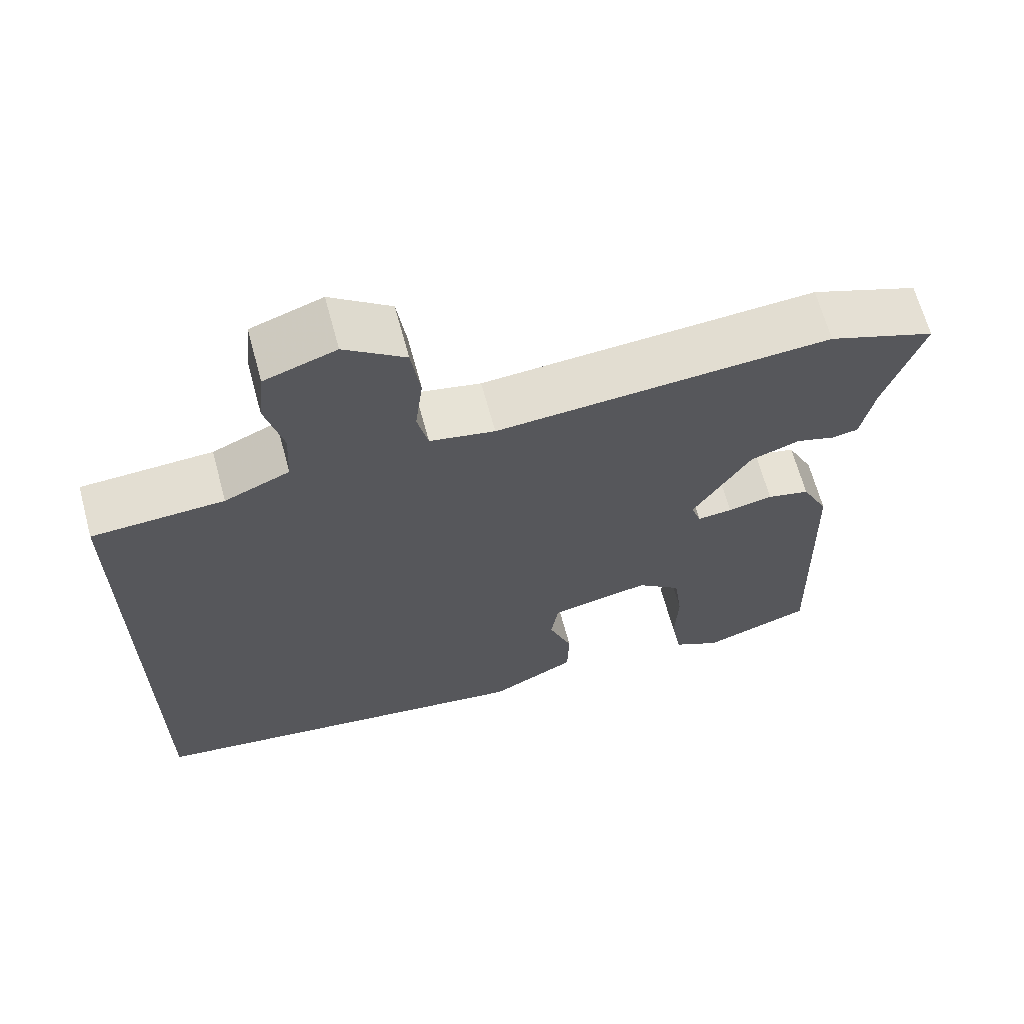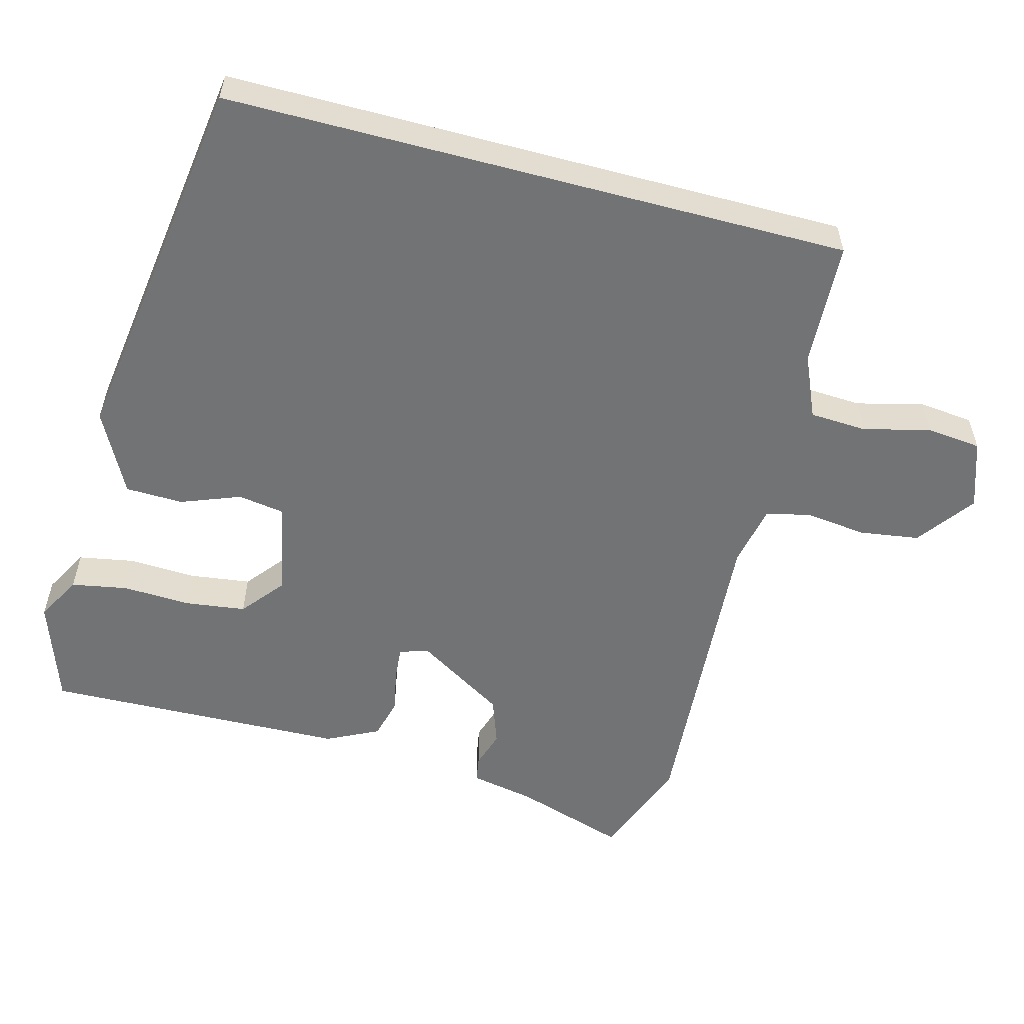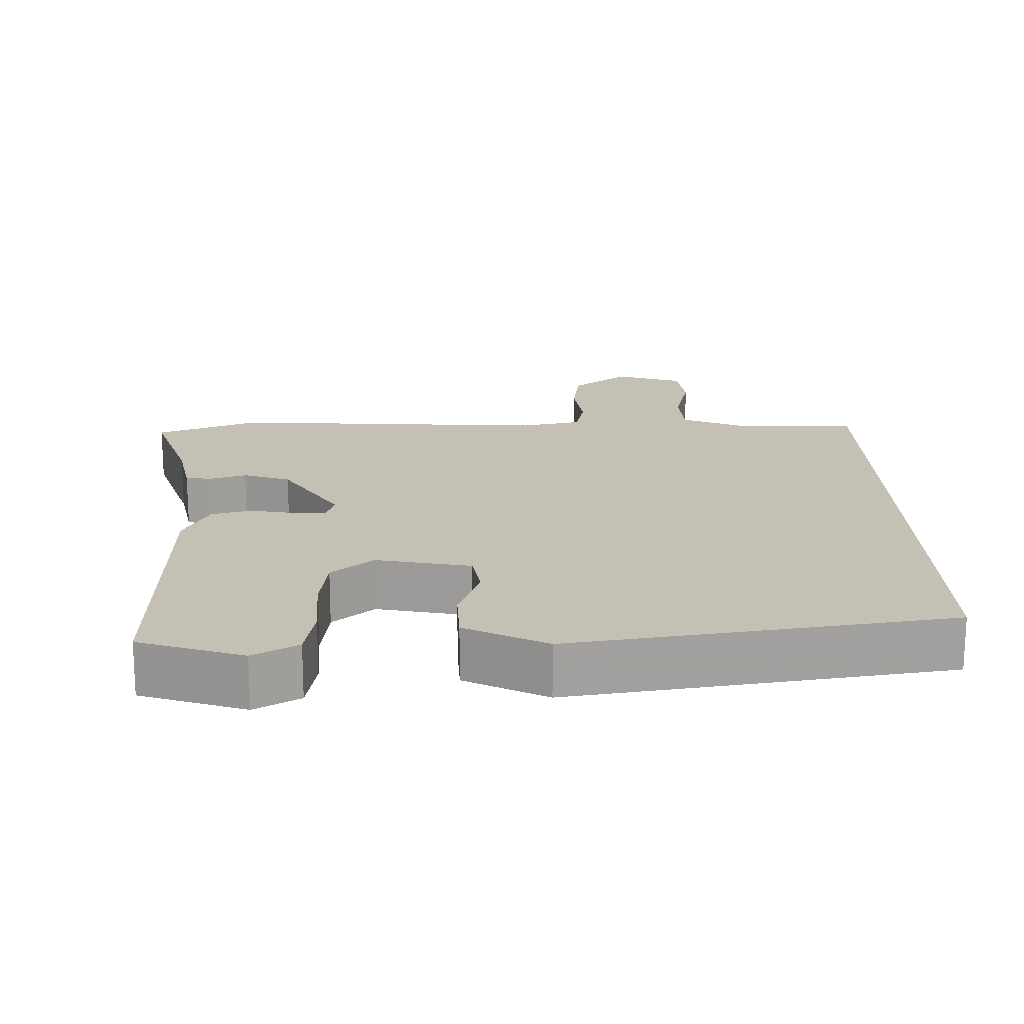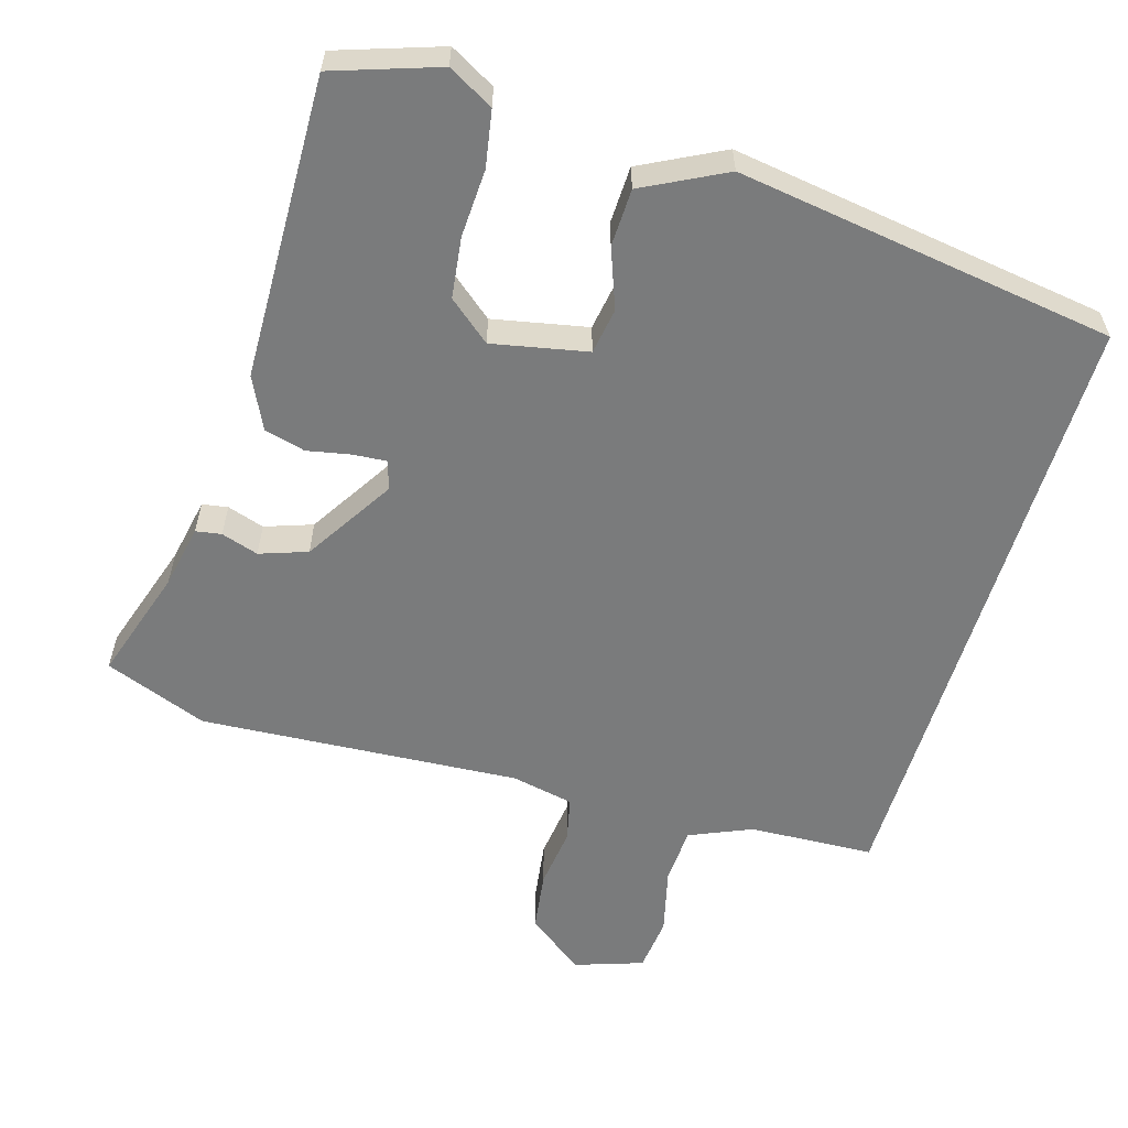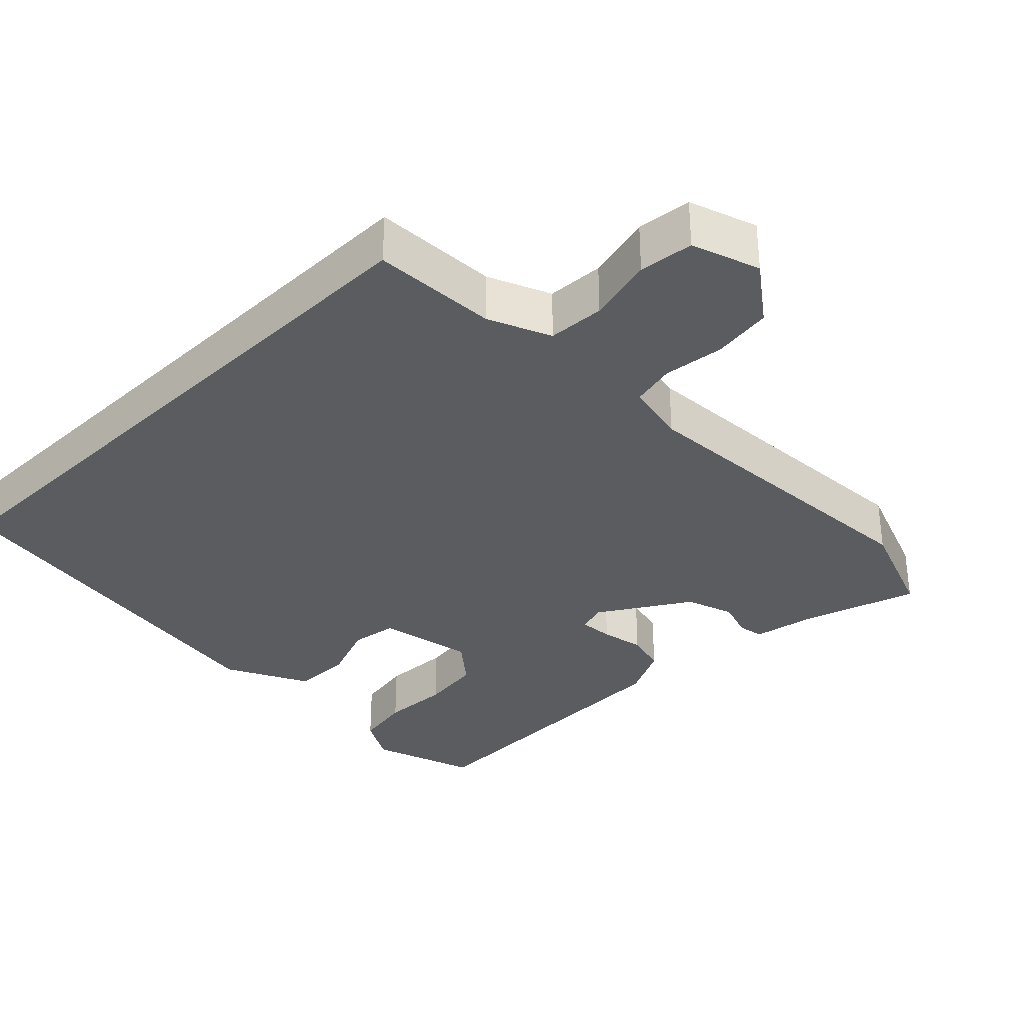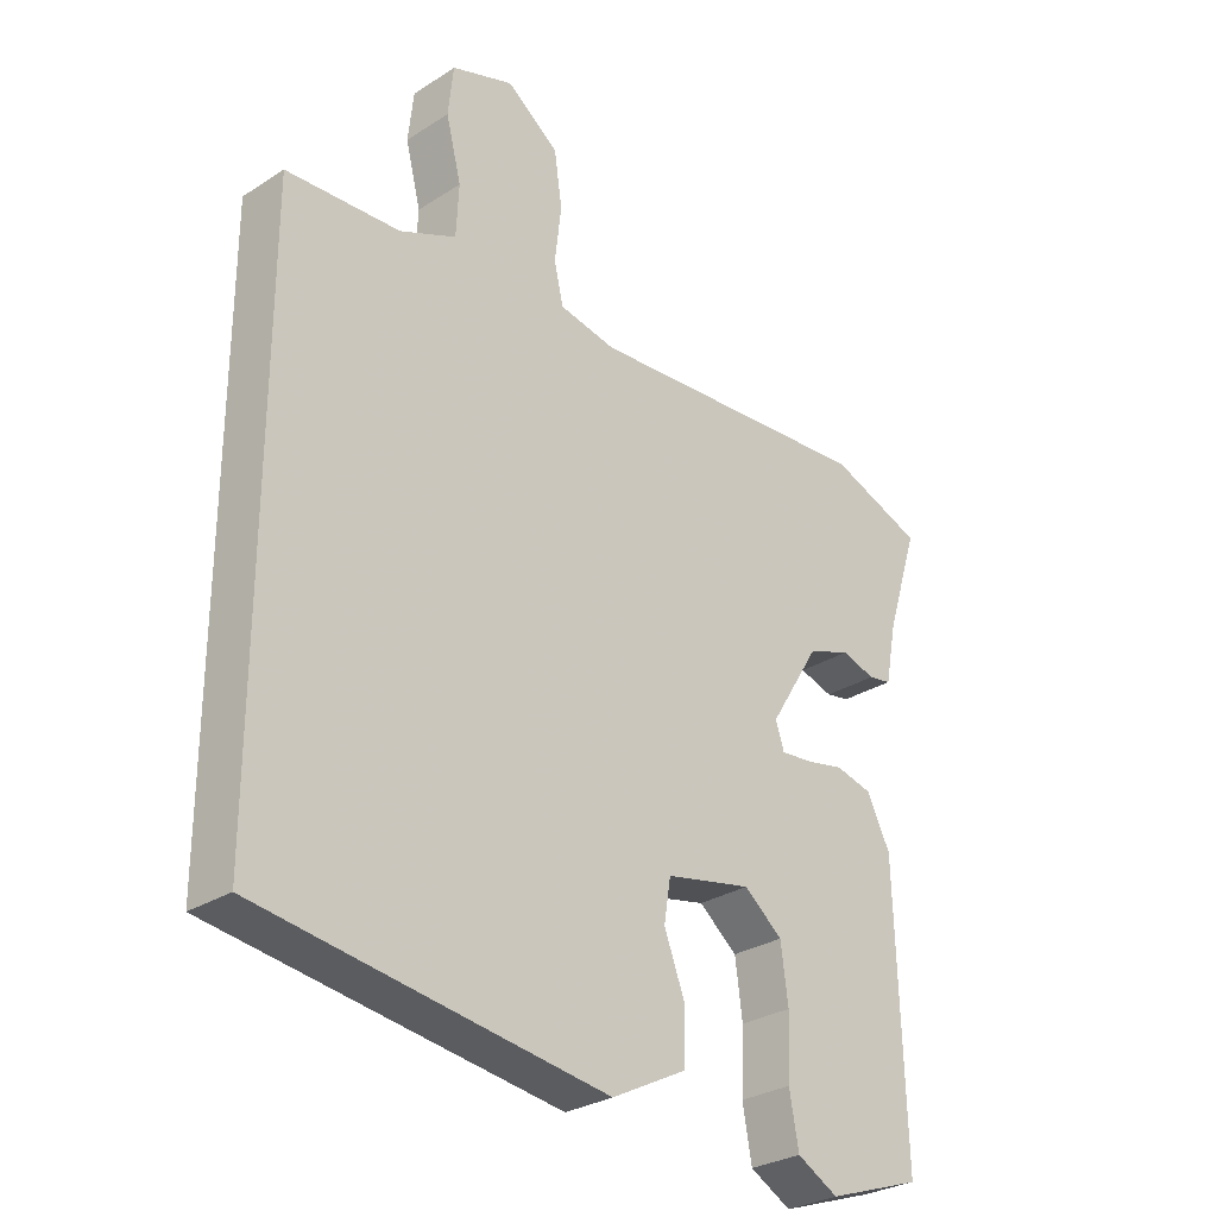
<metadata>
{"format":"obj","ext":"obj","renderer":"f3d","projection":"perspective","resolution":1024,"background":"white","views":[{"elev":65.5,"azim":-15.1,"up":"+Z"},{"elev":-55.8,"azim":-105.0,"up":"+Y"},{"elev":18.4,"azim":178.2,"up":"+Y"},{"elev":-58.3,"azim":163.1,"up":"+Y"},{"elev":-33.7,"azim":-45.6,"up":"+Y"},{"elev":-28.9,"azim":-46.3,"up":"+Z"}]}
</metadata>
<code>
v -0.5 0.07 0.464
v -0.329 0.07 0.473
v -0.244 0.07 0.51
v -0.24 0.07 0.588
v -0.263 0.07 0.679
v -0.255 0.07 0.754
v -0.162 0.07 0.786
v -0.083 0.07 0.728
v -0.071 0.07 0.646
v -0.081 0.07 0.563
v -0.067 0.07 0.502
v 0.018 0.07 0.485
v 0.457 0.07 0.516
v 0.598 0.07 0.463
v 0.549 0.07 0.309
v 0.532 0.07 0.221
v 0.497 0.07 0.215
v 0.446 0.07 0.231
v 0.381 0.07 0.208
v 0.305 0.07 0.085
v 0.318 0.07 0.046
v 0.364 0.07 0.05
v 0.423 0.07 0.062
v 0.479 0.07 0.048
v 0.514 0.07 -0.023
v 0.526 0.07 -0.438
v 0.383 0.07 -0.487
v 0.321 0.07 -0.453
v 0.307 0.07 -0.376
v 0.311 0.07 -0.283
v 0.3 0.07 -0.2
v 0.242 0.07 -0.153
v 0.112 0.07 -0.18
v 0.102 0.07 -0.243
v 0.133 0.07 -0.324
v 0.131 0.07 -0.403
v 0.019 0.07 -0.461
v -0.5 0.07 -0.388
v -0.5 0 0.464
v -0.329 0 0.473
v -0.244 0 0.51
v -0.24 0 0.588
v -0.263 0 0.679
v -0.255 0 0.754
v -0.162 0 0.786
v -0.083 0 0.728
v -0.071 0 0.646
v -0.081 0 0.563
v -0.067 0 0.502
v 0.018 0 0.485
v 0.457 0 0.516
v 0.598 0 0.463
v 0.549 0 0.309
v 0.532 0 0.221
v 0.497 0 0.215
v 0.446 0 0.231
v 0.381 0 0.208
v 0.305 0 0.085
v 0.318 0 0.046
v 0.364 0 0.05
v 0.423 0 0.062
v 0.479 0 0.048
v 0.514 0 -0.023
v 0.526 0 -0.438
v 0.383 0 -0.487
v 0.321 0 -0.453
v 0.307 0 -0.376
v 0.311 0 -0.283
v 0.3 0 -0.2
v 0.242 0 -0.153
v 0.112 0 -0.18
v 0.102 0 -0.243
v 0.133 0 -0.324
v 0.131 0 -0.403
v 0.019 0 -0.461
v -0.5 0 -0.388
f 38 1 2
f 37 38 2
f 36 37 2
f 35 36 2
f 34 35 2
f 33 34 2 3
f 32 33 3 4
f 4 5 6
f 32 4 6
f 31 32 6
f 28 29 30
f 27 28 30
f 26 27 30
f 25 26 30
f 24 25 30
f 23 24 30
f 22 23 30
f 21 22 30 31
f 20 21 31
f 15 16 17 18
f 15 18 19
f 14 15 19
f 13 14 19
f 12 13 19
f 11 12 19 20
f 8 9 10
f 7 8 10
f 6 7 10
f 6 10 11
f 31 6 11
f 11 20 31
f 40 39 76
f 40 76 75
f 40 75 74
f 40 74 73
f 40 73 72
f 41 40 72 71
f 42 41 71 70
f 44 43 42
f 44 42 70
f 44 70 69
f 68 67 66
f 68 66 65
f 68 65 64
f 68 64 63
f 68 63 62
f 68 62 61
f 68 61 60
f 69 68 60 59
f 69 59 58
f 56 55 54 53
f 57 56 53
f 57 53 52
f 57 52 51
f 57 51 50
f 58 57 50 49
f 48 47 46
f 48 46 45
f 48 45 44
f 49 48 44
f 49 44 69
f 69 58 49
f 1 39 40 2
f 2 40 41 3
f 3 41 42 4
f 4 42 43 5
f 5 43 44 6
f 6 44 45 7
f 7 45 46 8
f 8 46 47 9
f 9 47 48 10
f 10 48 49 11
f 11 49 50 12
f 12 50 51 13
f 13 51 52 14
f 14 52 53 15
f 15 53 54 16
f 16 54 55 17
f 17 55 56 18
f 18 56 57 19
f 19 57 58 20
f 20 58 59 21
f 21 59 60 22
f 22 60 61 23
f 23 61 62 24
f 24 62 63 25
f 25 63 64 26
f 26 64 65 27
f 27 65 66 28
f 28 66 67 29
f 29 67 68 30
f 30 68 69 31
f 31 69 70 32
f 32 70 71 33
f 33 71 72 34
f 34 72 73 35
f 35 73 74 36
f 36 74 75 37
f 37 75 76 38
f 38 76 39 1

</code>
